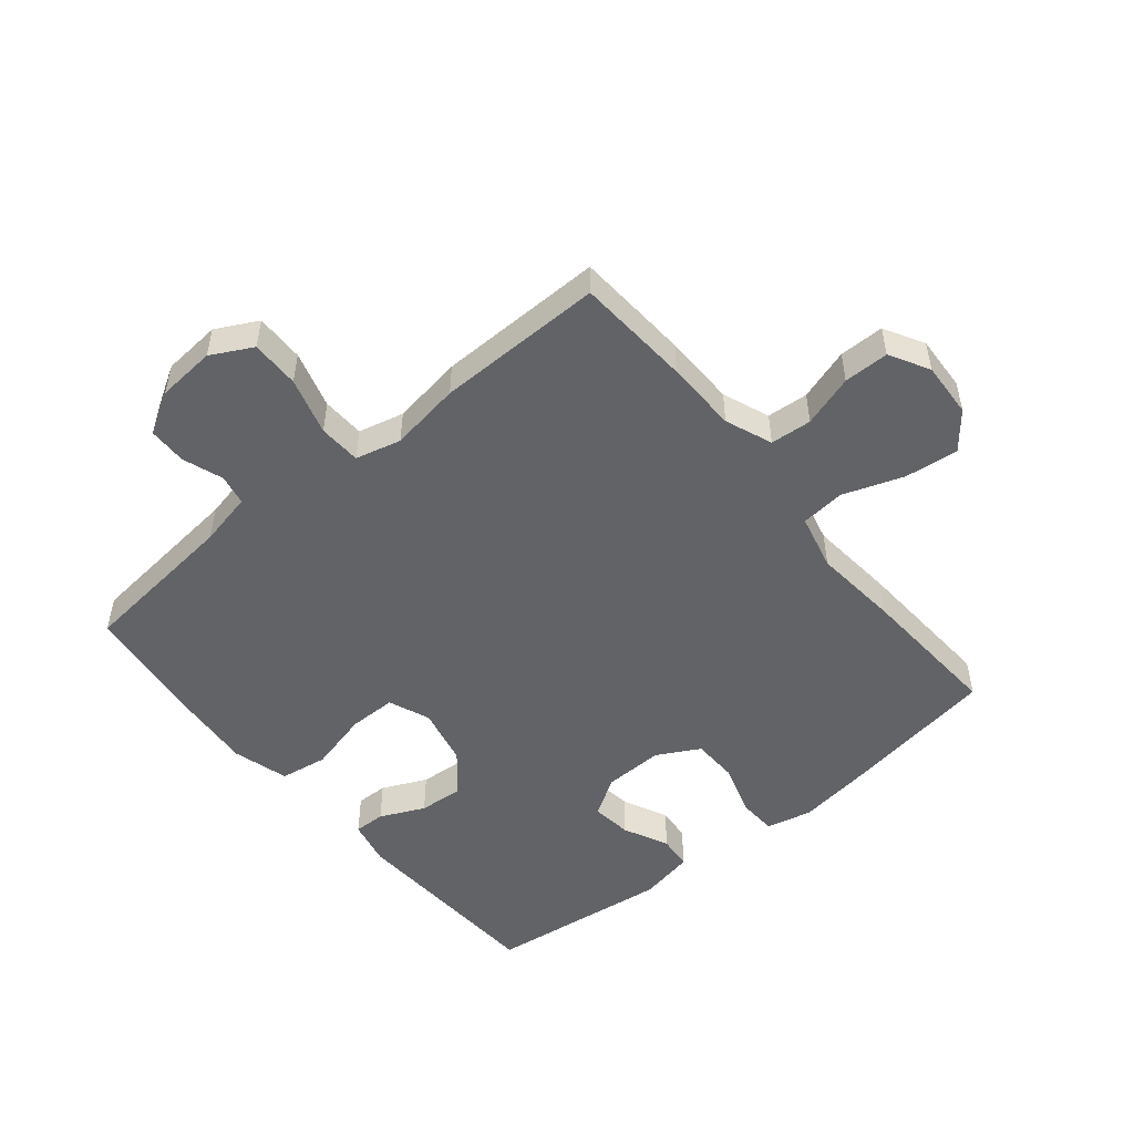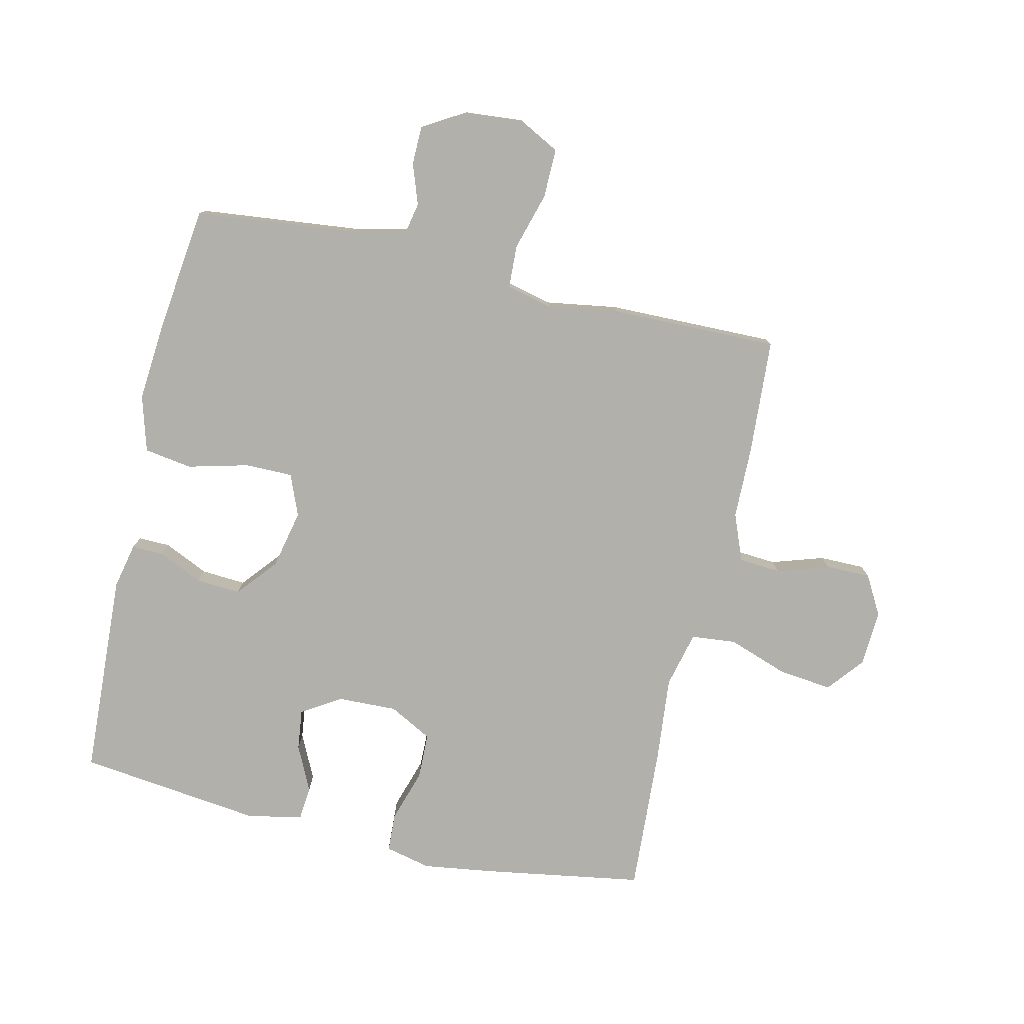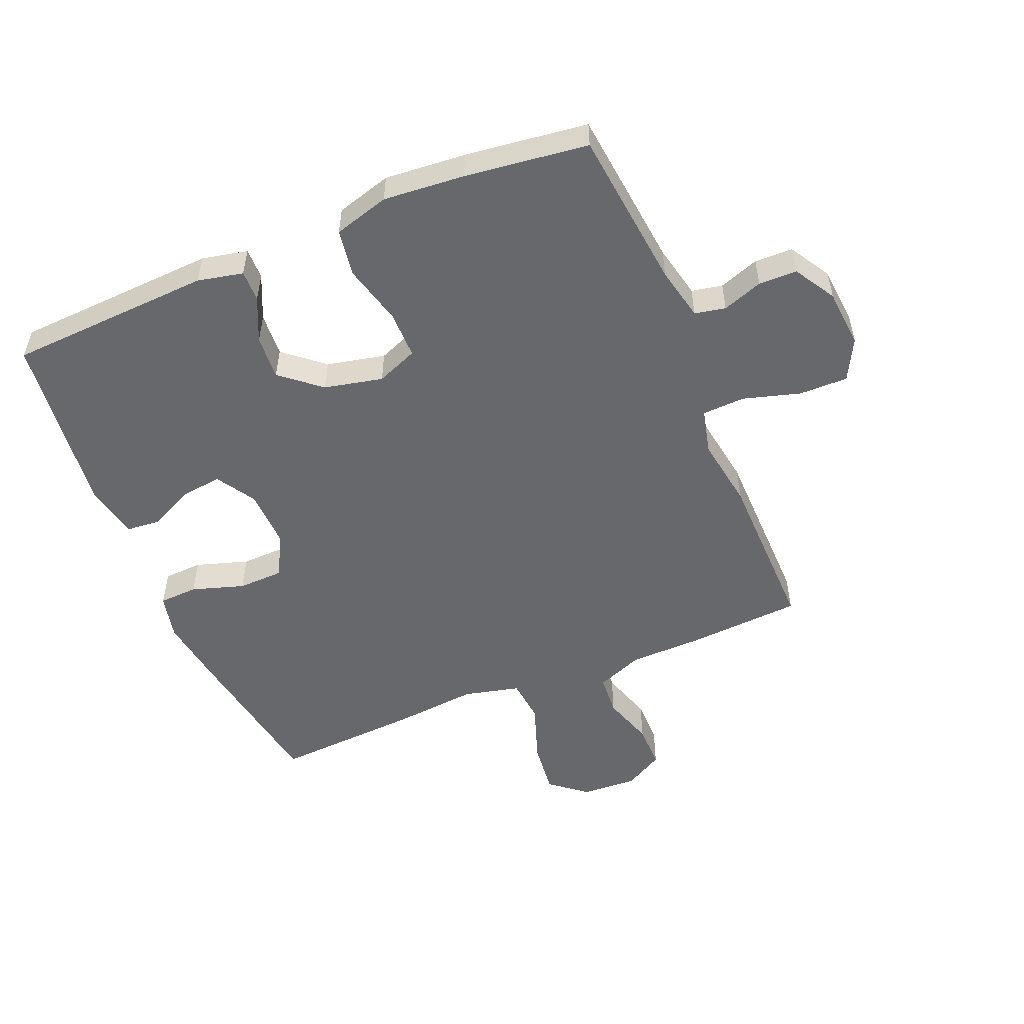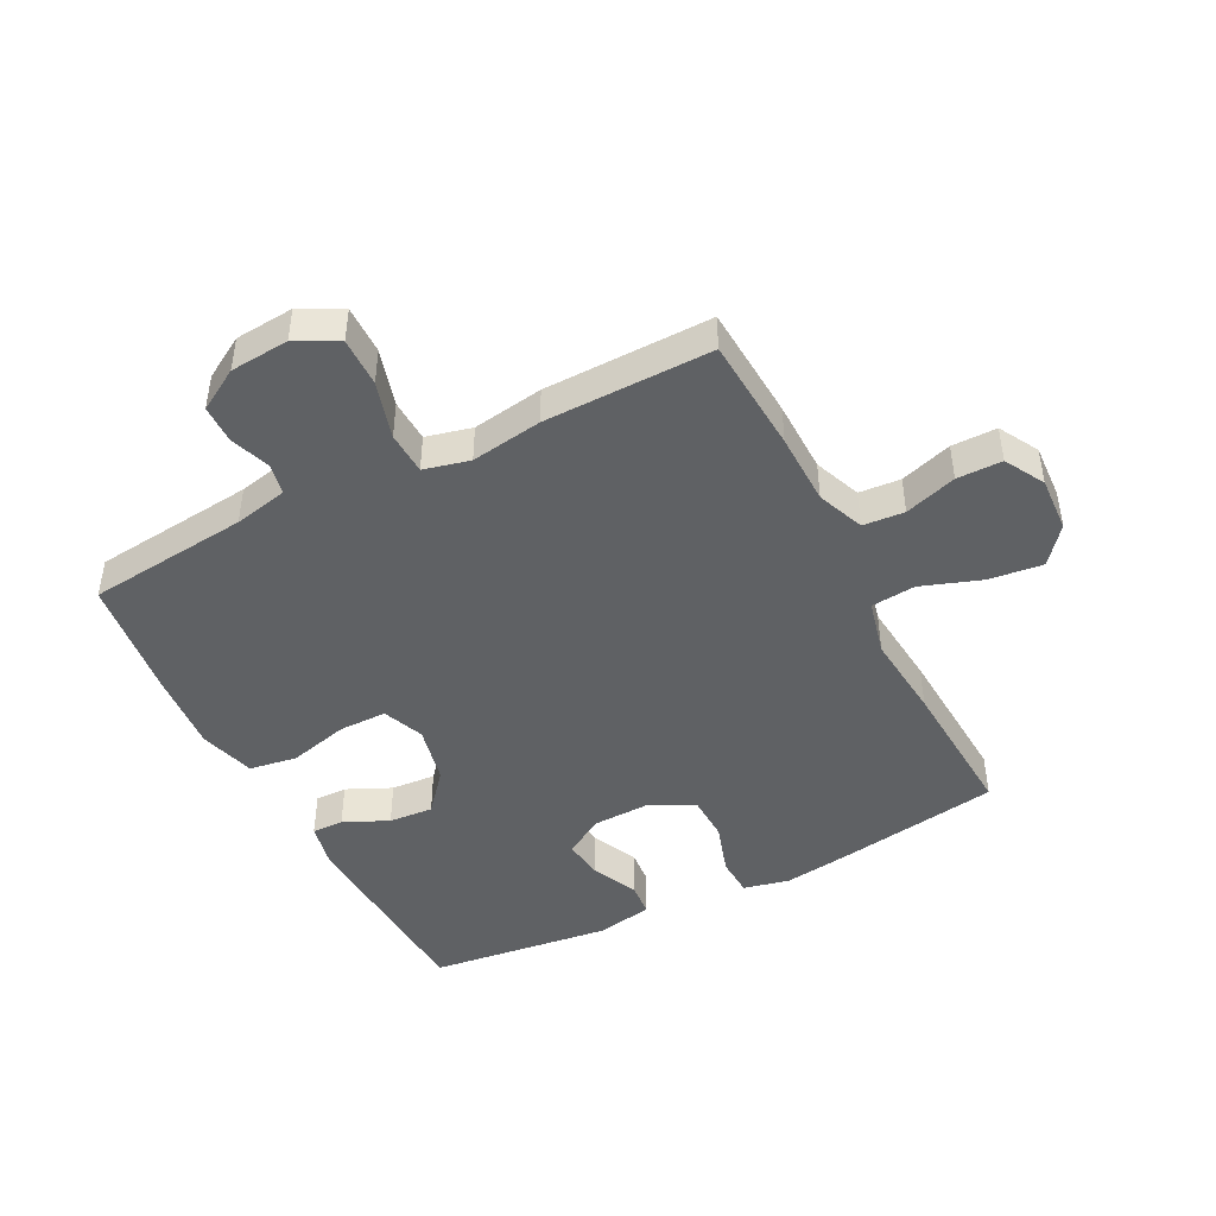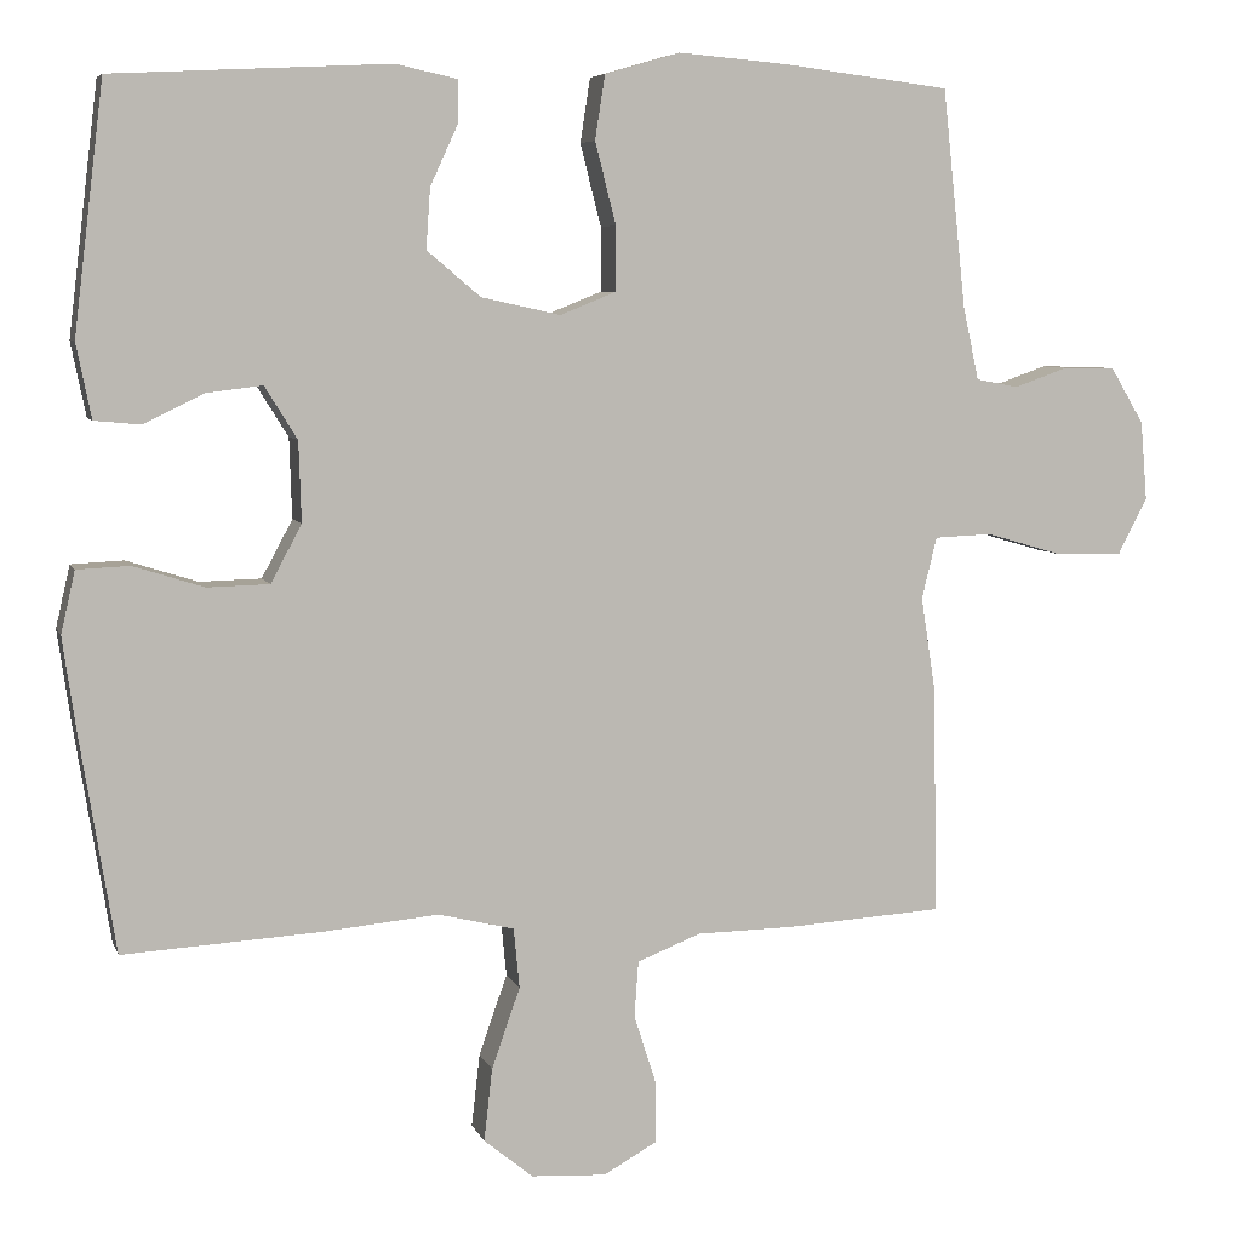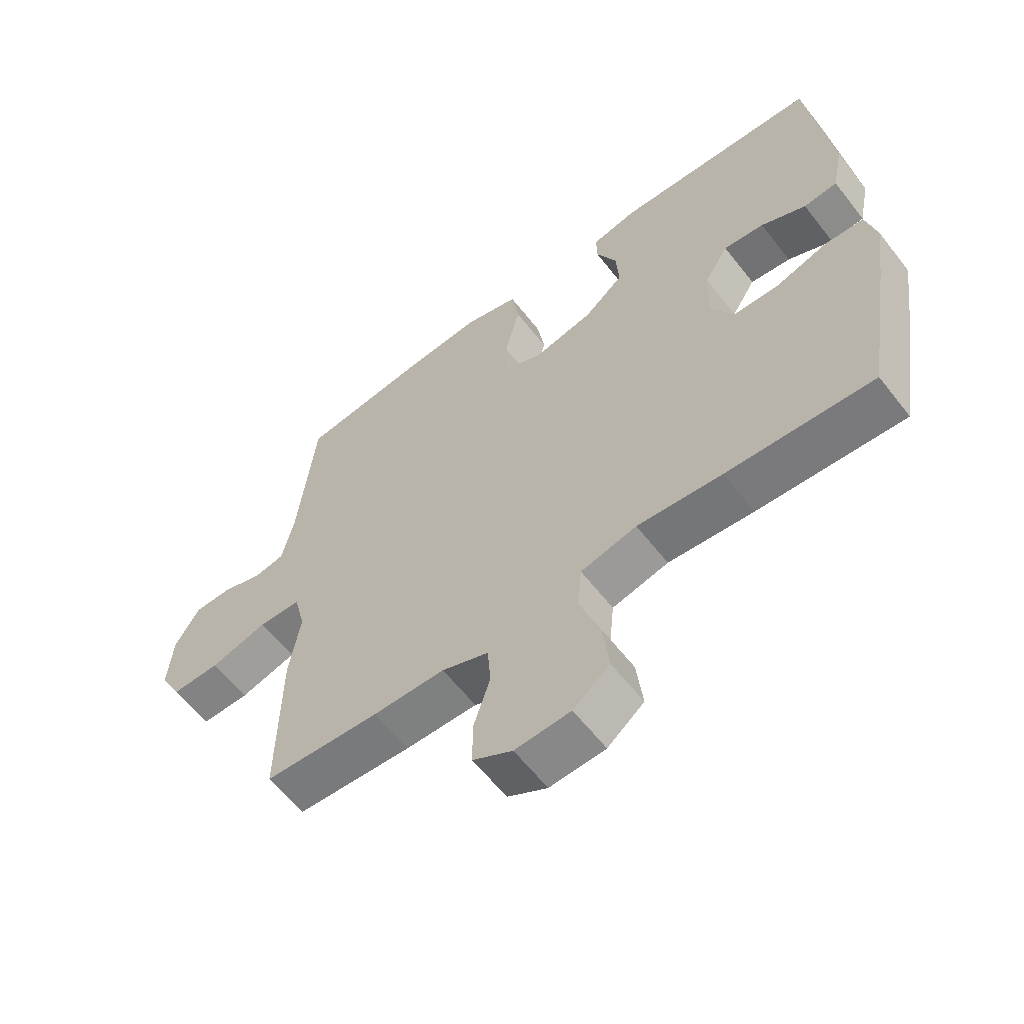
<metadata>
{"format":"obj","ext":"obj","renderer":"f3d","projection":"perspective","resolution":1024,"background":"white","views":[{"elev":-50.8,"azim":129.4,"up":"+Y"},{"elev":-78.5,"azim":77.1,"up":"+Y"},{"elev":-52.5,"azim":22.6,"up":"+Y"},{"elev":-45.5,"azim":117.1,"up":"+Y"},{"elev":6.3,"azim":-15.0,"up":"+Z"},{"elev":-60.6,"azim":-142.2,"up":"+Z"}]}
</metadata>
<code>
v 0.5 0.07 0.5
v 0.528 0.07 0.239
v 0.547 0.07 0.152
v 0.597 0.07 0.142
v 0.662 0.07 0.165
v 0.724 0.07 0.164
v 0.764 0.07 0.097
v 0.772 0.07 0.002
v 0.737 0.07 -0.065
v 0.658 0.07 -0.064
v 0.565 0.07 -0.037
v 0.496 0.07 -0.04
v 0.478 0.07 -0.114
v 0.496 0.07 -0.229
v 0.5 0.07 -0.5
v 0.313 0.07 -0.512
v 0.196 0.07 -0.514
v 0.12 0.07 -0.544
v 0.115 0.07 -0.611
v 0.142 0.07 -0.695
v 0.142 0.07 -0.768
v 0.078 0.07 -0.804
v -0.012 0.07 -0.799
v -0.071 0.07 -0.751
v -0.061 0.07 -0.664
v -0.027 0.07 -0.567
v -0.034 0.07 -0.495
v -0.125 0.07 -0.473
v -0.263 0.07 -0.486
v -0.5 0.07 -0.5
v -0.542 0.07 -0.241
v -0.558 0.07 -0.128
v -0.541 0.07 -0.054
v -0.478 0.07 -0.051
v -0.393 0.07 -0.078
v -0.319 0.07 -0.076
v -0.282 0.07 -0.007
v -0.285 0.07 0.089
v -0.324 0.07 0.152
v -0.39 0.07 0.144
v -0.463 0.07 0.109
v -0.518 0.07 0.114
v -0.536 0.07 0.203
v -0.5 0.07 0.5
v -0.169 0.07 0.517
v -0.095 0.07 0.501
v -0.096 0.07 0.45
v -0.129 0.07 0.378
v -0.134 0.07 0.306
v -0.07 0.07 0.252
v 0.025 0.07 0.231
v 0.092 0.07 0.258
v 0.092 0.07 0.335
v 0.067 0.07 0.433
v 0.079 0.07 0.51
v 0.169 0.07 0.536
v 0.301 0.07 0.525
v 0.5 0 0.5
v 0.528 0 0.239
v 0.547 0 0.152
v 0.597 0 0.142
v 0.662 0 0.165
v 0.724 0 0.164
v 0.764 0 0.097
v 0.772 0 0.002
v 0.737 0 -0.065
v 0.658 0 -0.064
v 0.565 0 -0.037
v 0.496 0 -0.04
v 0.478 0 -0.114
v 0.496 0 -0.229
v 0.5 0 -0.5
v 0.313 0 -0.512
v 0.196 0 -0.514
v 0.12 0 -0.544
v 0.115 0 -0.611
v 0.142 0 -0.695
v 0.142 0 -0.768
v 0.078 0 -0.804
v -0.012 0 -0.799
v -0.071 0 -0.751
v -0.061 0 -0.664
v -0.027 0 -0.567
v -0.034 0 -0.495
v -0.125 0 -0.473
v -0.263 0 -0.486
v -0.5 0 -0.5
v -0.542 0 -0.241
v -0.558 0 -0.128
v -0.541 0 -0.054
v -0.478 0 -0.051
v -0.393 0 -0.078
v -0.319 0 -0.076
v -0.282 0 -0.007
v -0.285 0 0.089
v -0.324 0 0.152
v -0.39 0 0.144
v -0.463 0 0.109
v -0.518 0 0.114
v -0.536 0 0.203
v -0.5 0 0.5
v -0.169 0 0.517
v -0.095 0 0.501
v -0.096 0 0.45
v -0.129 0 0.378
v -0.134 0 0.306
v -0.07 0 0.252
v 0.025 0 0.231
v 0.092 0 0.258
v 0.092 0 0.335
v 0.067 0 0.433
v 0.079 0 0.51
v 0.169 0 0.536
v 0.301 0 0.525
f 56 57 1 2
f 53 54 55 56
f 52 53 56 2
f 51 52 2 3
f 45 46 47 48
f 45 48 49
f 44 45 49
f 43 44 49 50
f 40 41 42 43
f 39 40 43 50
f 32 33 34 35
f 32 35 36
f 31 32 36
f 28 29 30 31
f 27 28 31 36
f 23 24 25 26
f 21 22 23 26
f 19 20 21 26
f 18 19 26 27
f 17 18 27 36
f 13 14 15 16
f 12 13 16 17
f 8 9 10 11
f 8 11 12
f 7 8 12
f 4 5 6 7
f 51 3 4 7
f 51 7 12
f 38 39 50 51
f 37 38 51 12
f 12 17 36 37
f 59 58 114 113
f 113 112 111 110
f 59 113 110 109
f 60 59 109 108
f 105 104 103 102
f 106 105 102
f 106 102 101
f 107 106 101 100
f 100 99 98 97
f 107 100 97 96
f 92 91 90 89
f 93 92 89
f 93 89 88
f 88 87 86 85
f 93 88 85 84
f 83 82 81 80
f 83 80 79 78
f 83 78 77 76
f 84 83 76 75
f 93 84 75 74
f 73 72 71 70
f 74 73 70 69
f 68 67 66 65
f 69 68 65
f 69 65 64
f 64 63 62 61
f 64 61 60 108
f 69 64 108
f 108 107 96 95
f 69 108 95 94
f 94 93 74 69
f 1 58 59 2
f 2 59 60 3
f 3 60 61 4
f 4 61 62 5
f 5 62 63 6
f 6 63 64 7
f 7 64 65 8
f 8 65 66 9
f 9 66 67 10
f 10 67 68 11
f 11 68 69 12
f 12 69 70 13
f 13 70 71 14
f 14 71 72 15
f 15 72 73 16
f 16 73 74 17
f 17 74 75 18
f 18 75 76 19
f 19 76 77 20
f 20 77 78 21
f 21 78 79 22
f 22 79 80 23
f 23 80 81 24
f 24 81 82 25
f 25 82 83 26
f 26 83 84 27
f 27 84 85 28
f 28 85 86 29
f 29 86 87 30
f 30 87 88 31
f 31 88 89 32
f 32 89 90 33
f 33 90 91 34
f 34 91 92 35
f 35 92 93 36
f 36 93 94 37
f 37 94 95 38
f 38 95 96 39
f 39 96 97 40
f 40 97 98 41
f 41 98 99 42
f 42 99 100 43
f 43 100 101 44
f 44 101 102 45
f 45 102 103 46
f 46 103 104 47
f 47 104 105 48
f 48 105 106 49
f 49 106 107 50
f 50 107 108 51
f 51 108 109 52
f 52 109 110 53
f 53 110 111 54
f 54 111 112 55
f 55 112 113 56
f 56 113 114 57
f 57 114 58 1

</code>
